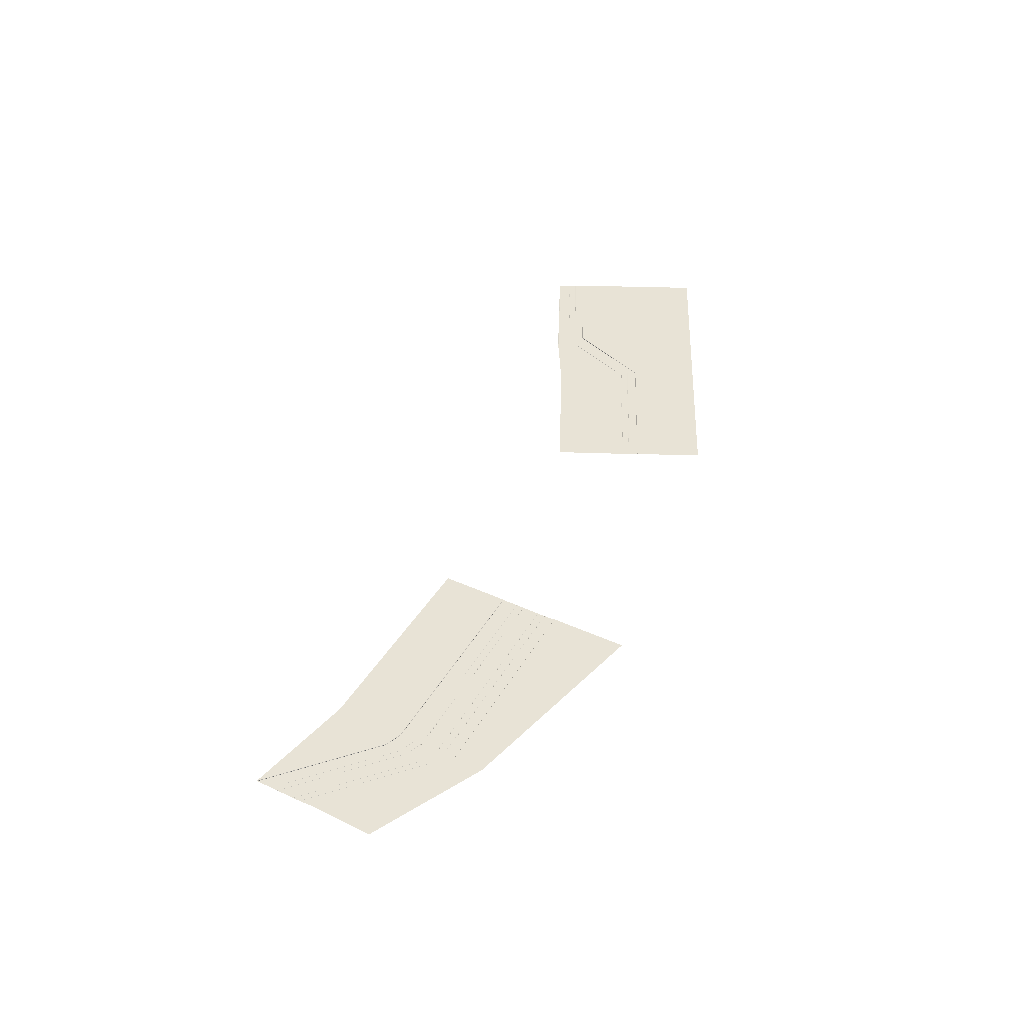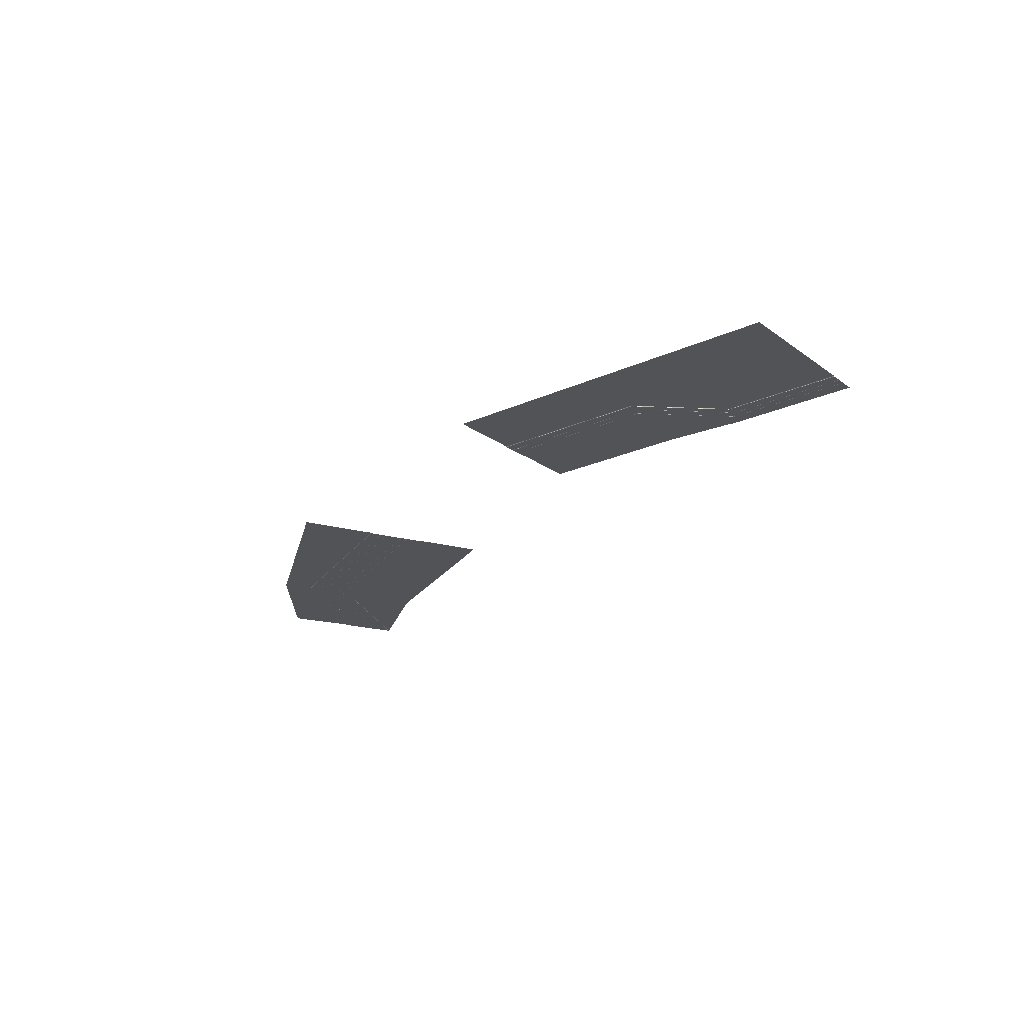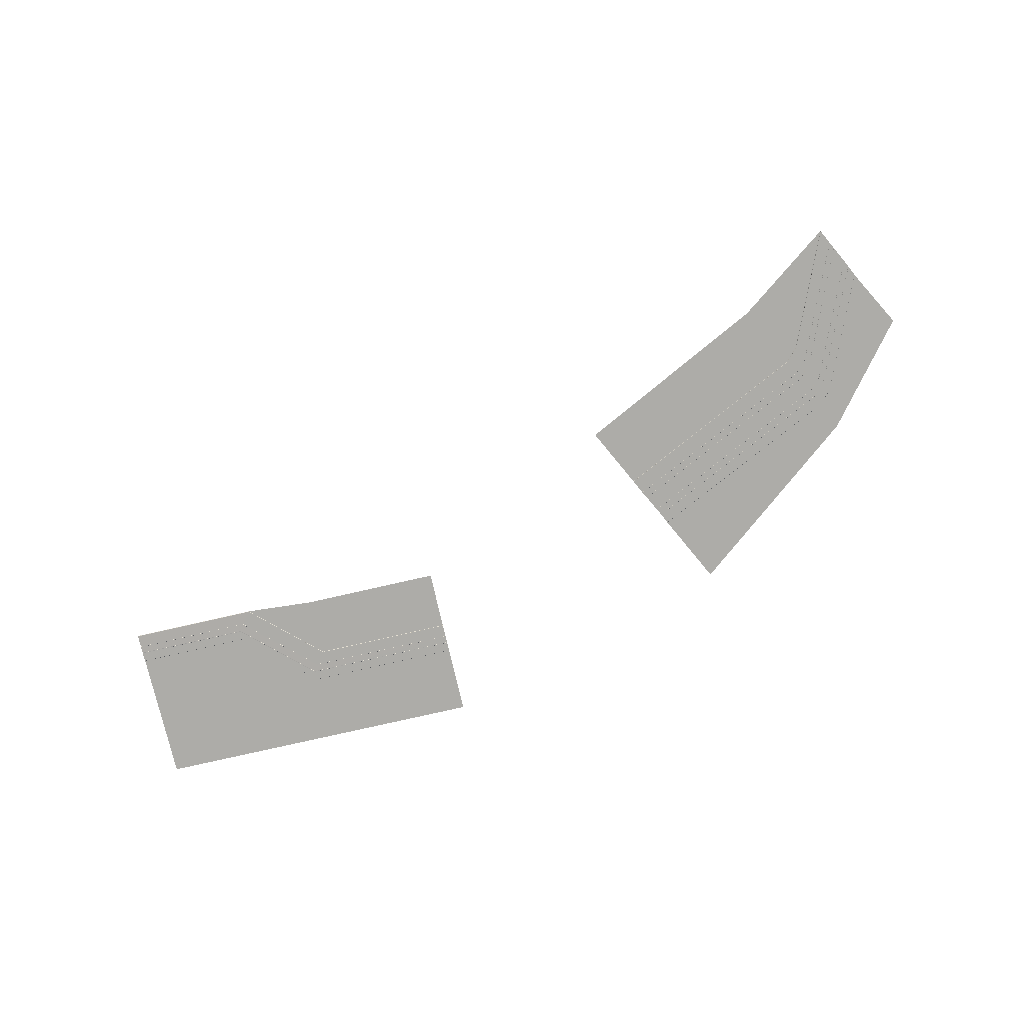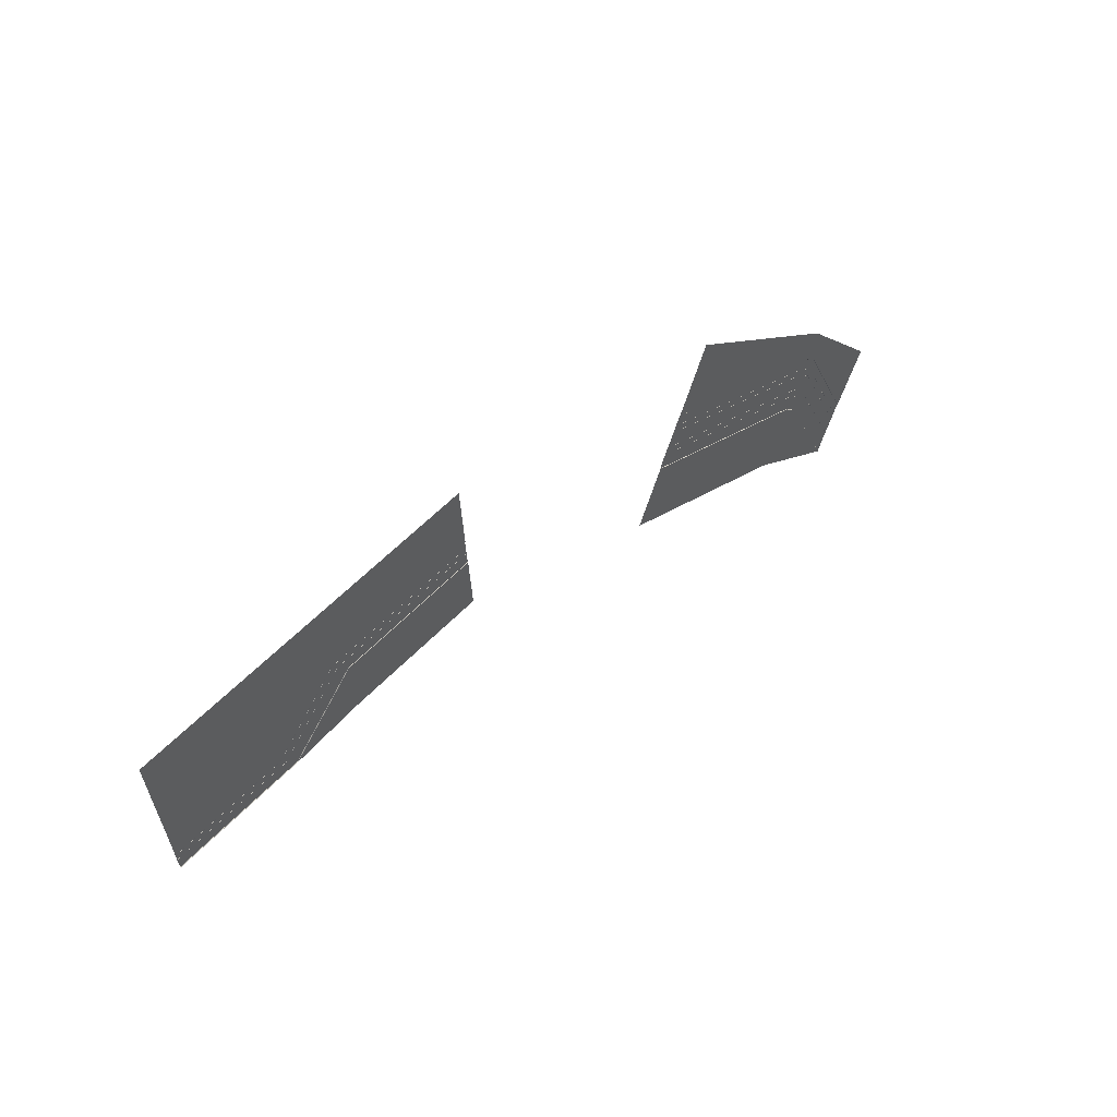
<metadata>
{"format":"obj","ext":"obj","renderer":"f3d","projection":"perspective","resolution":1024,"background":"white","views":[{"elev":41.8,"azim":-84.5,"up":"+Y"},{"elev":-22.1,"azim":41.9,"up":"+Y"},{"elev":-76.7,"azim":-163.7,"up":"+Y"},{"elev":53.4,"azim":133.2,"up":"+Z"}]}
</metadata>
<code>
g Ground_02
v -24.55 0.01274 -1.877
v -63.73 0.01274 -18.14
v -63.16 0.01274 -19.37
v -23.99 0.01274 -3.112
v -26.6 0.01274 2.762
v -65.77 0.01274 -13.5
v -65.24 0.01274 -14.75
v -26.06 0.01274 1.514
v -26.01 0.01274 1.384
v -65.18 0.01274 -14.88
v -63.78 0.01274 -18.01
v -24.61 0.01274 -1.749
v -27.47 0.01274 4.948
v -66.64 0.01274 -11.31
v -65.83 0.01274 -13.37
v -26.66 0.01274 2.892
v -23.93 0.01274 -3.24
v -63.1 0.01274 -19.5
v -61.89 0.01274 -22.41
v -22.71 0.01274 -6.153
v -63.73 0.01274 -18.14
v -65.85 0.01273 -21.89
v -63.16 0.01274 -19.37
v -66.42 0.01273 -20.65
v -77.13 0.01273 -44.89
v -77.7 0.01273 -43.65
v -65.77 0.01274 -13.5
v -67.93 0.01273 -17.26
v -65.24 0.01274 -14.75
v -68.46 0.01273 -16.01
v -79.2 0.01273 -40.26
v -79.74 0.01273 -39.02
v -65.18 0.01274 -14.88
v -66.47 0.01273 -20.52
v -63.78 0.01274 -18.01
v -67.87 0.01273 -17.39
v -77.75 0.01273 -43.53
v -79.15 0.01273 -40.39
v -66.64 0.01274 -11.31
v -68.52 0.01273 -15.88
v -65.83 0.01274 -13.37
v -69.33 0.01273 -13.83
v -79.8 0.01273 -38.89
v -80.61 0.01273 -36.83
v -63.1 0.01274 -19.5
v -64.58 0.01273 -24.93
v -61.89 0.01274 -22.41
v -65.79 0.01273 -22.01
v -75.86 0.01273 -47.93
v -77.07 0.01273 -45.02
v 27.72 0.01274 16.57
v 55.75 0.008953 16.27
v 27.8 0.01274 17.93
v 55.67 0.01068 14.91
v 58.72 0.008551 16.09
v 57.71 0.01046 14.79
v 71.95 0.006657 2.287
v 70.94 0.009436 0.9822
v 94.91 0.003548 0.9256
v 94.83 0.007748 -0.4366
v 27.81 0.01274 18.07
v 55.87 0.01256 18.24
v 27.92 0.01274 19.9
v 55.76 0.01278 16.41
v 58.84 0.01255 18.06
v 58.73 0.01279 16.23
v 72.06 0.01246 4.254
v 71.96 0.01281 2.422
v 95.03 0.01232 2.892
v 94.92 0.01286 1.057
v 27.56 0.01274 13.91
v 55.66 0.01072 14.78
v 27.71 0.01274 16.43
v 55.51 0.01257 12.27
v 57.7 0.01051 14.65
v 70.93 0.009497 0.848
v 68.74 0.01247 -1.528
v 94.82 0.007841 -0.5673
v 94.68 0.01234 -3.05
v -24.6 -0.005627 -1.767
v -63.78 -0.005627 -18.03
v -63.73 -0.005627 -18.12
v -24.56 -0.005627 -1.861
v -23.98 -0.005627 -3.129
v -63.15 -0.005627 -19.39
v -63.11 -0.005627 -19.48
v -23.94 -0.005627 -3.223
v -26.65 -0.005627 2.875
v -65.82 -0.005627 -13.39
v -65.78 -0.005627 -13.48
v -26.61 -0.005627 2.78
v -26.05 -0.005627 1.497
v -65.23 -0.005627 -14.76
v -65.19 -0.005627 -14.86
v -26.01 -0.005627 1.402
v -23.94 -0.005627 -3.223
v -63.11 -0.005627 -19.48
v -63.1 0.01274 -19.5
v -23.93 0.01274 -3.24
v -23.99 0.01274 -3.112
v -63.16 0.01274 -19.37
v -63.15 -0.005627 -19.39
v -23.98 -0.005627 -3.129
v -24.56 -0.005627 -1.861
v -63.73 -0.005627 -18.12
v -63.73 0.01274 -18.14
v -24.55 0.01274 -1.877
v -24.61 0.01274 -1.749
v -63.78 0.01274 -18.01
v -63.78 -0.005627 -18.03
v -24.6 -0.005627 -1.767
v -26.01 -0.005627 1.402
v -65.19 -0.005627 -14.86
v -65.18 0.01274 -14.88
v -26.01 0.01274 1.384
v -26.06 0.01274 1.514
v -65.24 0.01274 -14.75
v -65.23 -0.005627 -14.76
v -26.05 -0.005627 1.497
v -26.61 -0.005627 2.78
v -65.78 -0.005627 -13.48
v -65.77 0.01274 -13.5
v -26.6 0.01274 2.762
v -26.66 0.01274 2.892
v -65.83 0.01274 -13.37
v -65.82 -0.005627 -13.39
v -26.65 -0.005627 2.875
v -27.47 0.04662 4.948
v -66.64 0.04662 -11.31
v -66.64 0.01274 -11.31
v -27.47 0.01274 4.948
v -22.71 0.01274 -6.153
v -61.89 0.01274 -22.41
v -61.89 0.04662 -22.41
v -22.71 0.04662 -6.153
v -22.71 0.04662 -6.153
v -61.89 0.04662 -22.41
v -61.87 0.1127 -22.46
v -22.69 0.1127 -6.198
v -27.49 0.1127 4.999
v -66.66 0.1127 -11.26
v -66.64 0.04662 -11.31
v -27.47 0.04662 4.948
v -80.72 0.1127 -36.59
v -80.63 0.1127 -36.78
v -69.35 0.1127 -13.77
v -69.48 0.1127 -13.68
v -63.78 -0.005627 -18.03
v -66.42 -0.005627 -20.63
v -63.73 -0.005627 -18.12
v -66.47 -0.005627 -20.54
v -77.7 -0.005638 -43.64
v -77.75 -0.005638 -43.54
v -63.15 -0.005627 -19.39
v -65.8 -0.005627 -22
v -63.11 -0.005627 -19.48
v -65.84 -0.005627 -21.9
v -77.08 -0.005638 -45
v -77.12 -0.005638 -44.91
v -65.82 -0.005627 -13.39
v -68.47 -0.005627 -15.99
v -65.78 -0.005627 -13.48
v -68.51 -0.005627 -15.9
v -79.75 -0.005638 -39
v -79.79 -0.005638 -38.9
v -65.23 -0.005627 -14.76
v -67.88 -0.005627 -17.37
v -65.19 -0.005627 -14.86
v -67.92 -0.005627 -17.28
v -79.16 -0.005638 -40.38
v -79.2 -0.005638 -40.28
v -63.11 -0.005627 -19.48
v -65.79 0.01273 -22.01
v -63.1 0.01274 -19.5
v -65.8 -0.005627 -22
v -77.07 0.01273 -45.02
v -77.08 -0.005638 -45
v -63.16 0.01274 -19.37
v -65.84 -0.005627 -21.9
v -63.15 -0.005627 -19.39
v -65.85 0.01273 -21.89
v -77.12 -0.005638 -44.91
v -77.13 0.01273 -44.89
v -63.73 -0.005627 -18.12
v -66.42 0.01273 -20.65
v -63.73 0.01274 -18.14
v -66.42 -0.005627 -20.63
v -77.7 0.01273 -43.65
v -77.7 -0.005638 -43.64
v -63.78 0.01274 -18.01
v -66.47 -0.005627 -20.54
v -63.78 -0.005627 -18.03
v -66.47 0.01273 -20.52
v -77.75 -0.005638 -43.54
v -77.75 0.01273 -43.53
v -65.19 -0.005627 -14.86
v -67.87 0.01273 -17.39
v -65.18 0.01274 -14.88
v -67.88 -0.005627 -17.37
v -79.15 0.01273 -40.39
v -79.16 -0.005638 -40.38
v -65.24 0.01274 -14.75
v -67.92 -0.005627 -17.28
v -65.23 -0.005627 -14.76
v -67.93 0.01273 -17.26
v -79.2 -0.005638 -40.28
v -79.2 0.01273 -40.26
v -65.78 -0.005627 -13.48
v -68.46 0.01273 -16.01
v -65.77 0.01274 -13.5
v -68.47 -0.005627 -15.99
v -79.74 0.01273 -39.02
v -79.75 -0.005638 -39
v -65.83 0.01274 -13.37
v -68.51 -0.005627 -15.9
v -65.82 -0.005627 -13.39
v -68.52 0.01273 -15.88
v -79.79 -0.005638 -38.9
v -79.8 0.01273 -38.89
v -66.64 0.04662 -11.31
v -69.33 0.04662 -13.83
v -69.33 0.01273 -13.83
v -66.64 0.01274 -11.31
v -61.89 0.01274 -22.41
v -64.58 0.01273 -24.93
v -64.58 0.04662 -24.93
v -61.89 0.04662 -22.41
v -61.89 0.04662 -22.41
v -64.58 0.04662 -24.93
v -64.56 0.1127 -24.97
v -61.87 0.1127 -22.46
v -66.66 0.1127 -11.26
v -69.35 0.1127 -13.77
v -69.33 0.04662 -13.83
v -66.64 0.04662 -11.31
v -61.87 0.1127 -22.46
v -64.56 0.1127 -24.97
v -64.42 0.1127 -25.07
v -61.78 0.1127 -22.6
v -66.66 0.1127 -11.26
v -27.49 0.1127 4.999
v -27.55 0.1127 5.144
v -66.75 0.1127 -11.12
v -22.63 0.1127 -6.346
v -22.69 0.1127 -6.198
v -61.87 0.1127 -22.46
v -61.78 0.1127 -22.6
v -64.58 0.04662 -24.93
v -75.86 0.04661 -47.93
v -75.84 0.1127 -47.97
v -64.56 0.1127 -24.97
v -64.58 0.01273 -24.93
v -75.86 0.01273 -47.93
v -75.86 0.04661 -47.93
v -64.58 0.04662 -24.93
v -69.33 0.04662 -13.83
v -80.61 0.04661 -36.83
v -80.61 0.01273 -36.83
v -69.33 0.01273 -13.83
v -69.35 0.1127 -13.77
v -80.63 0.1127 -36.78
v -80.61 0.04661 -36.83
v -69.33 0.04662 -13.83
v 27.8 -0.005626 17.95
v 55.76 -0.005577 16.39
v 27.81 -0.005626 18.05
v 55.75 -0.009409 16.29
v 58.73 -0.005571 16.21
v 58.72 -0.00981 16.11
v 71.95 -0.005547 2.403
v 71.95 -0.01171 2.307
v 94.92 -0.005507 1.039
v 94.91 -0.01481 0.9454
v 27.71 -0.005627 16.45
v 55.67 -0.007681 14.89
v 27.72 -0.005627 16.55
v 55.66 -0.007643 14.79
v 57.71 -0.007898 14.77
v 57.7 -0.007856 14.67
v 70.94 -0.008928 0.9635
v 70.93 -0.008865 0.867
v 94.83 -0.01062 -0.4552
v 94.82 -0.01052 -0.5482
v 27.81 -0.005626 18.05
v 55.76 0.01278 16.41
v 27.81 0.01274 18.07
v 55.76 -0.005577 16.39
v 58.73 0.01279 16.23
v 58.73 -0.005571 16.21
v 27.8 0.01274 17.93
v 55.75 -0.009409 16.29
v 27.8 -0.005626 17.95
v 55.75 0.008953 16.27
v 58.72 -0.00981 16.11
v 58.72 0.008551 16.09
v 27.72 -0.005627 16.55
v 55.67 0.01068 14.91
v 27.72 0.01274 16.57
v 55.67 -0.007681 14.89
v 57.71 0.01046 14.79
v 57.71 -0.007898 14.77
v 27.71 0.01274 16.43
v 55.66 -0.007643 14.79
v 27.71 -0.005627 16.45
v 55.66 0.01072 14.78
v 57.7 -0.007856 14.67
v 57.7 0.01051 14.65
v 27.92 0.01274 19.9
v 55.87 0.04638 18.24
v 27.92 0.04662 19.9
v 55.87 0.01256 18.24
v 58.84 0.04636 18.06
v 58.84 0.01255 18.06
v 27.56 0.04662 13.91
v 55.51 0.05536 12.28
v 55.51 0.01257 12.27
v 27.56 0.01274 13.91
v 27.56 0.1127 13.86
v 55.51 0.1216 12.21
v 55.51 0.05536 12.28
v 27.56 0.04662 13.91
v 27.92 0.04662 19.9
v 55.87 0.1127 18.29
v 27.92 0.1127 19.95
v 55.87 0.04638 18.24
v 58.84 0.1127 18.12
v 58.84 0.04636 18.06
v 27.93 0.1127 20.11
v 27.92 0.1127 19.95
v 55.87 0.1127 18.29
v 55.88 0.1127 18.45
v 58.84 0.1127 18.12
v 58.91 0.1127 18.27
v 72.06 0.04624 4.254
v 95.03 0.04604 2.892
v 95.03 0.1126 2.948
v 72.07 0.1126 4.31
v 72.06 0.01246 4.254
v 95.03 0.01232 2.892
v 95.03 0.04604 2.892
v 72.06 0.04624 4.254
v 71.95 -0.005547 2.403
v 94.92 -0.005507 1.039
v 94.92 0.01286 1.057
v 71.96 0.01281 2.422
v 71.95 0.006657 2.287
v 94.91 0.003548 0.9256
v 94.91 -0.01481 0.9454
v 71.95 -0.01171 2.307
v 70.94 -0.008928 0.9635
v 94.83 -0.01062 -0.4552
v 94.83 0.007748 -0.4366
v 70.94 0.009436 0.9822
v 70.93 0.009497 0.848
v 94.82 0.007841 -0.5673
v 94.82 -0.01052 -0.5482
v 70.93 -0.008865 0.867
v 68.74 0.05995 -1.509
v 94.68 0.06676 -3.021
v 94.68 0.01234 -3.05
v 68.74 0.01247 -1.528
v 68.74 0.1263 -1.588
v 94.67 0.1333 -3.116
v 94.68 0.06676 -3.021
v 68.74 0.05995 -1.509
v 58.84 0.04636 18.06
v 72.06 0.04624 4.254
v 72.07 0.1126 4.31
v 58.84 0.1127 18.12
v 58.84 0.01255 18.06
v 72.06 0.01246 4.254
v 72.06 0.04624 4.254
v 58.84 0.04636 18.06
v 58.73 -0.005571 16.21
v 71.95 -0.005547 2.403
v 71.96 0.01281 2.422
v 58.73 0.01279 16.23
v 58.72 0.008551 16.09
v 71.95 0.006657 2.287
v 71.95 -0.01171 2.307
v 58.72 -0.00981 16.11
v 57.71 -0.007898 14.77
v 70.94 -0.008928 0.9635
v 70.94 0.009436 0.9822
v 57.71 0.01046 14.79
v 57.7 0.01051 14.65
v 70.93 0.009497 0.848
v 70.93 -0.008865 0.867
v 57.7 -0.007856 14.67
v 55.51 0.05536 12.28
v 68.74 0.05995 -1.509
v 68.74 0.01247 -1.528
v 55.51 0.01257 12.27
v 55.51 0.1216 12.21
v 68.74 0.1263 -1.588
v 68.74 0.05995 -1.509
v 55.51 0.05536 12.28
v 95.03 0.1126 2.948
v 95.04 0.1126 3.104
v 72.14 0.1126 4.467
v 72.07 0.1126 4.31
v 27.56 0.1127 13.86
v 27.55 0.1127 13.7
v 55.44 0.1215 12.06
v 55.51 0.1216 12.21
v -66.75 0.1127 -11.12
v -69.48 0.1127 -13.68
v -69.35 0.1127 -13.77
v -66.66 0.1127 -11.26
v -75.56 0.1127 -47.8
v -64.42 0.1127 -25.07
v -64.56 0.1127 -24.97
v -75.84 0.1127 -47.97
v 55.51 0.1216 12.21
v 55.44 0.1215 12.06
v 68.48 0.1261 -1.554
v 68.74 0.1263 -1.588
v 72.07 0.1126 4.31
v 72.14 0.1126 4.467
v 58.91 0.1127 18.27
v 58.84 0.1127 18.12
v 28.75 0.1127 33.87
v 27.93 0.1127 20.11
v 55.88 0.1127 18.45
v 56.7 0.1127 32.21
v 58.91 0.1127 18.27
v 59.66 0.1127 32.04
v 73.66 0.1127 31.21
v 72.14 0.1126 4.467
v 95.04 0.1126 3.104
v 96.63 0.1127 29.84
v 55.44 0.1215 12.06
v 27.55 0.1127 13.7
v 26.85 0.1127 1.927
v 54.8 0.1127 0.2693
v 68.48 0.1261 -1.554
v -64.42 0.1127 -25.07
v -75.56 0.1127 -47.8
v -56.35 0.1127 -35.3
v -61.78 0.1127 -22.6
v -80.72 0.1127 -36.59
v -69.48 0.1127 -13.68
v -86.34 0.1127 -24.8
v -69.07 0.1127 -5.629
v -66.75 0.1127 -11.12
v -69.07 0.1127 -5.629
v -66.75 0.1127 -11.12
v -27.55 0.1127 5.144
v -33.62 0.1127 19.34
v -61.78 0.1127 -22.6
v -56.35 0.1127 -35.3
v -17.38 0.1127 -18.62
v -22.63 0.1127 -6.346
g Ground_02_0
f 3 2 1
f 4 3 1
f 7 6 5
f 8 7 5
f 11 10 9
f 12 11 9
f 15 14 13
f 16 15 13
f 19 18 17
f 20 19 17
f 23 22 21
f 22 24 21
f 22 25 24
f 25 26 24
f 29 28 27
f 28 30 27
f 28 31 30
f 31 32 30
f 35 34 33
f 34 36 33
f 34 37 36
f 37 38 36
f 41 40 39
f 40 42 39
f 40 43 42
f 43 44 42
f 47 46 45
f 46 48 45
f 46 49 48
f 49 50 48
f 53 52 51
f 52 54 51
f 52 55 54
f 55 56 54
f 55 57 56
f 57 58 56
f 57 59 58
f 59 60 58
f 63 62 61
f 62 64 61
f 62 65 64
f 65 66 64
f 65 67 66
f 67 68 66
f 67 69 68
f 69 70 68
f 73 72 71
f 72 74 71
f 72 75 74
f 75 76 74
f 76 77 74
f 76 78 77
f 78 79 77
g Ground_02_1
f 82 81 80
f 83 82 80
f 86 85 84
f 87 86 84
f 90 89 88
f 91 90 88
f 94 93 92
f 95 94 92
f 98 97 96
f 99 98 96
f 102 101 100
f 103 102 100
f 106 105 104
f 107 106 104
f 110 109 108
f 111 110 108
f 114 113 112
f 115 114 112
f 118 117 116
f 119 118 116
f 122 121 120
f 123 122 120
f 126 125 124
f 127 126 124
f 130 129 128
f 131 130 128
f 134 133 132
f 135 134 132
f 138 137 136
f 139 138 136
f 142 141 140
f 143 142 140
f 146 145 144
f 147 146 144
f 150 149 148
f 149 151 148
f 149 152 151
f 152 153 151
f 156 155 154
f 155 157 154
f 155 158 157
f 158 159 157
f 162 161 160
f 161 163 160
f 161 164 163
f 164 165 163
f 168 167 166
f 167 169 166
f 167 170 169
f 170 171 169
f 174 173 172
f 173 175 172
f 173 176 175
f 176 177 175
f 180 179 178
f 179 181 178
f 179 182 181
f 182 183 181
f 186 185 184
f 185 187 184
f 185 188 187
f 188 189 187
f 192 191 190
f 191 193 190
f 191 194 193
f 194 195 193
f 198 197 196
f 197 199 196
f 197 200 199
f 200 201 199
f 204 203 202
f 203 205 202
f 203 206 205
f 206 207 205
f 210 209 208
f 209 211 208
f 209 212 211
f 212 213 211
f 216 215 214
f 215 217 214
f 215 218 217
f 218 219 217
f 222 221 220
f 223 222 220
f 226 225 224
f 227 226 224
f 230 229 228
f 231 230 228
f 234 233 232
f 235 234 232
f 238 237 236
f 239 238 236
f 242 241 240
f 243 242 240
f 246 245 244
f 247 246 244
f 250 249 248
f 251 250 248
f 254 253 252
f 255 254 252
f 258 257 256
f 259 258 256
f 262 261 260
f 263 262 260
f 266 265 264
f 265 267 264
f 265 268 267
f 268 269 267
f 268 270 269
f 270 271 269
f 270 272 271
f 272 273 271
f 276 275 274
f 275 277 274
f 275 278 277
f 278 279 277
f 278 280 279
f 280 281 279
f 280 282 281
f 282 283 281
f 286 285 284
f 285 287 284
f 285 288 287
f 288 289 287
f 292 291 290
f 291 293 290
f 291 294 293
f 294 295 293
f 298 297 296
f 297 299 296
f 297 300 299
f 300 301 299
f 304 303 302
f 303 305 302
f 303 306 305
f 306 307 305
f 310 309 308
f 309 311 308
f 309 312 311
f 312 313 311
f 316 315 314
f 317 316 314
f 320 319 318
f 321 320 318
f 324 323 322
f 323 325 322
f 323 326 325
f 326 327 325
f 330 329 328
f 331 330 328
f 332 330 331
f 333 332 331
f 336 335 334
f 337 336 334
f 340 339 338
f 341 340 338
f 344 343 342
f 345 344 342
f 348 347 346
f 349 348 346
f 352 351 350
f 353 352 350
f 356 355 354
f 357 356 354
f 360 359 358
f 361 360 358
f 364 363 362
f 365 364 362
f 368 367 366
f 369 368 366
f 372 371 370
f 373 372 370
f 376 375 374
f 377 376 374
f 380 379 378
f 381 380 378
f 384 383 382
f 385 384 382
f 388 387 386
f 389 388 386
f 392 391 390
f 393 392 390
f 396 395 394
f 397 396 394
f 400 399 398
f 401 400 398
f 404 403 402
f 405 404 402
f 408 407 406
f 409 408 406
f 412 411 410
f 413 412 410
f 416 415 414
f 417 416 414
f 420 419 418
f 421 420 418
g Ground_02_2
f 424 423 422
f 425 424 422
f 426 424 425
f 427 426 425
f 427 428 426
f 428 429 426
f 430 429 428
f 431 430 428
f 434 433 432
f 435 434 432
f 436 435 432
f 439 438 437
f 440 439 437
f 443 442 441
f 444 442 443
f 445 442 444
f 448 447 446
f 449 448 446
f 452 451 450
f 453 452 450

</code>
